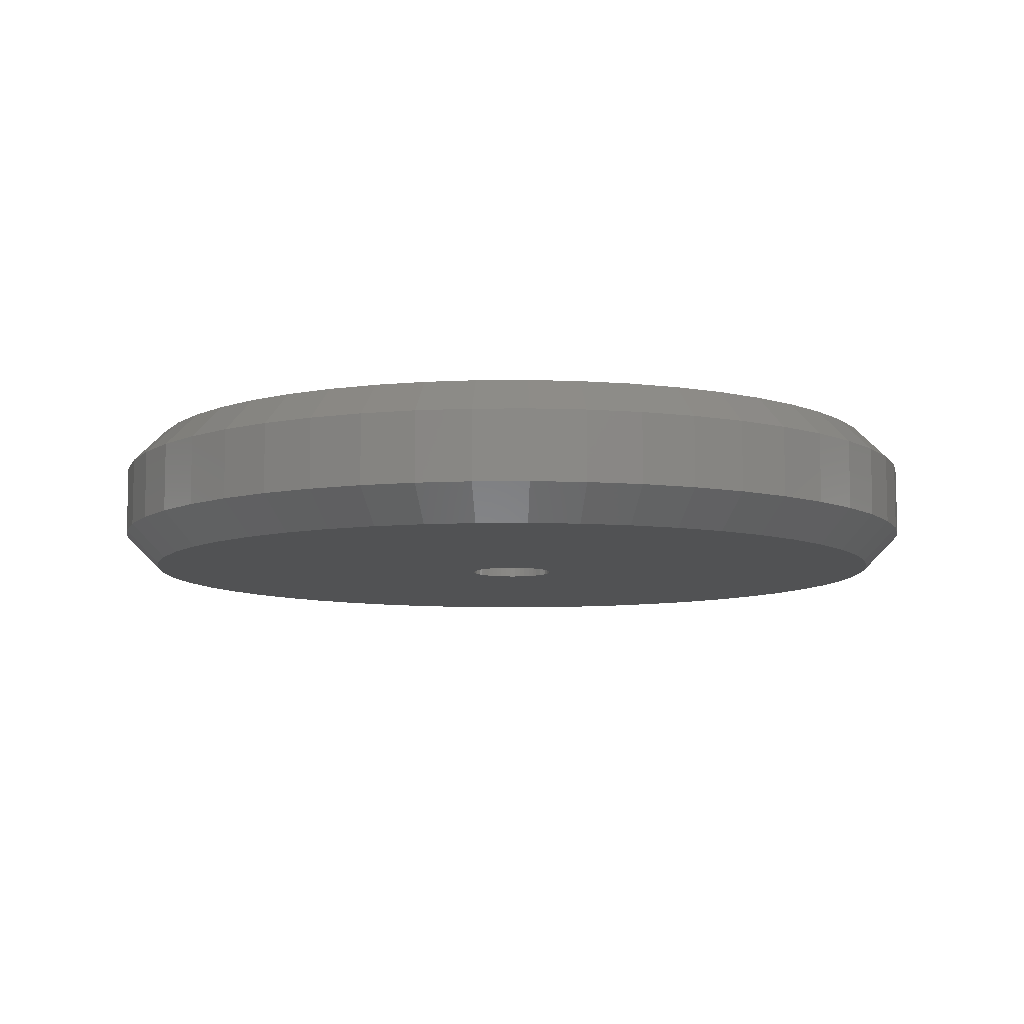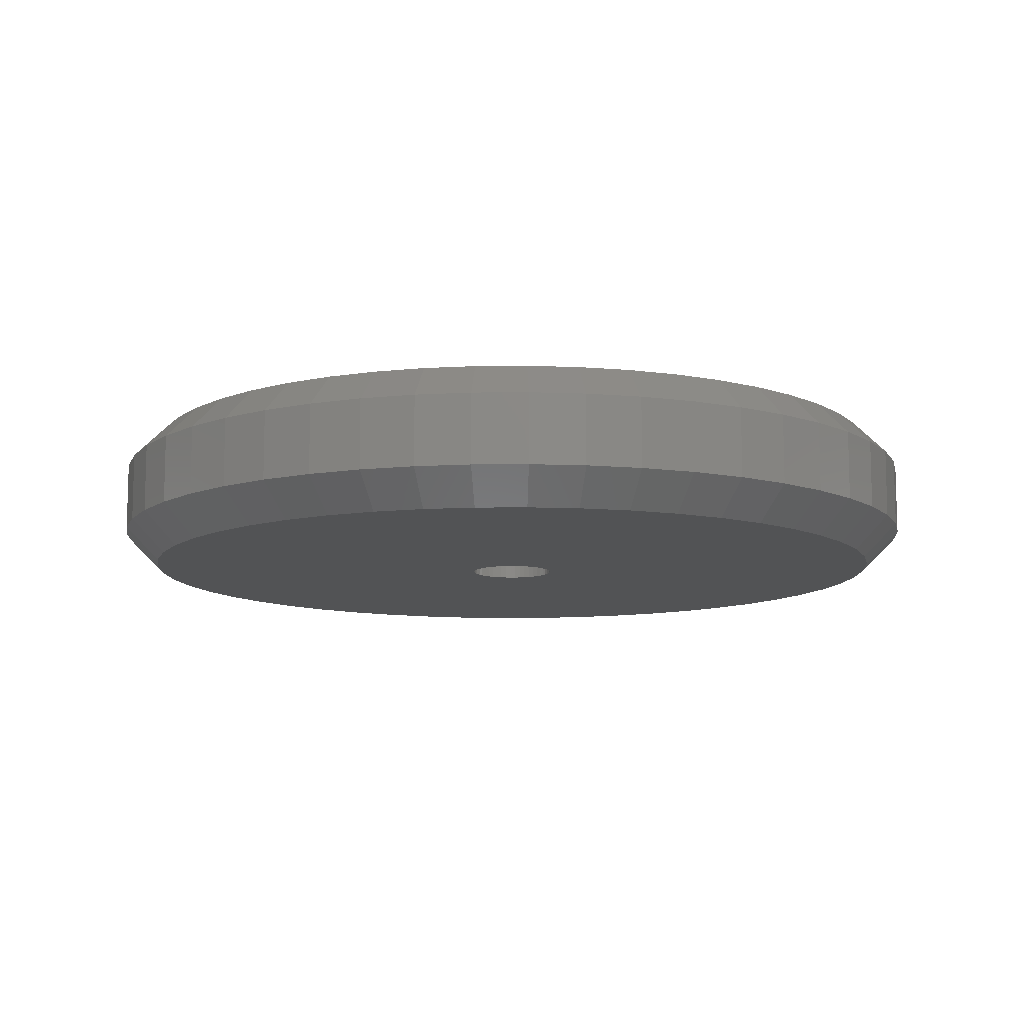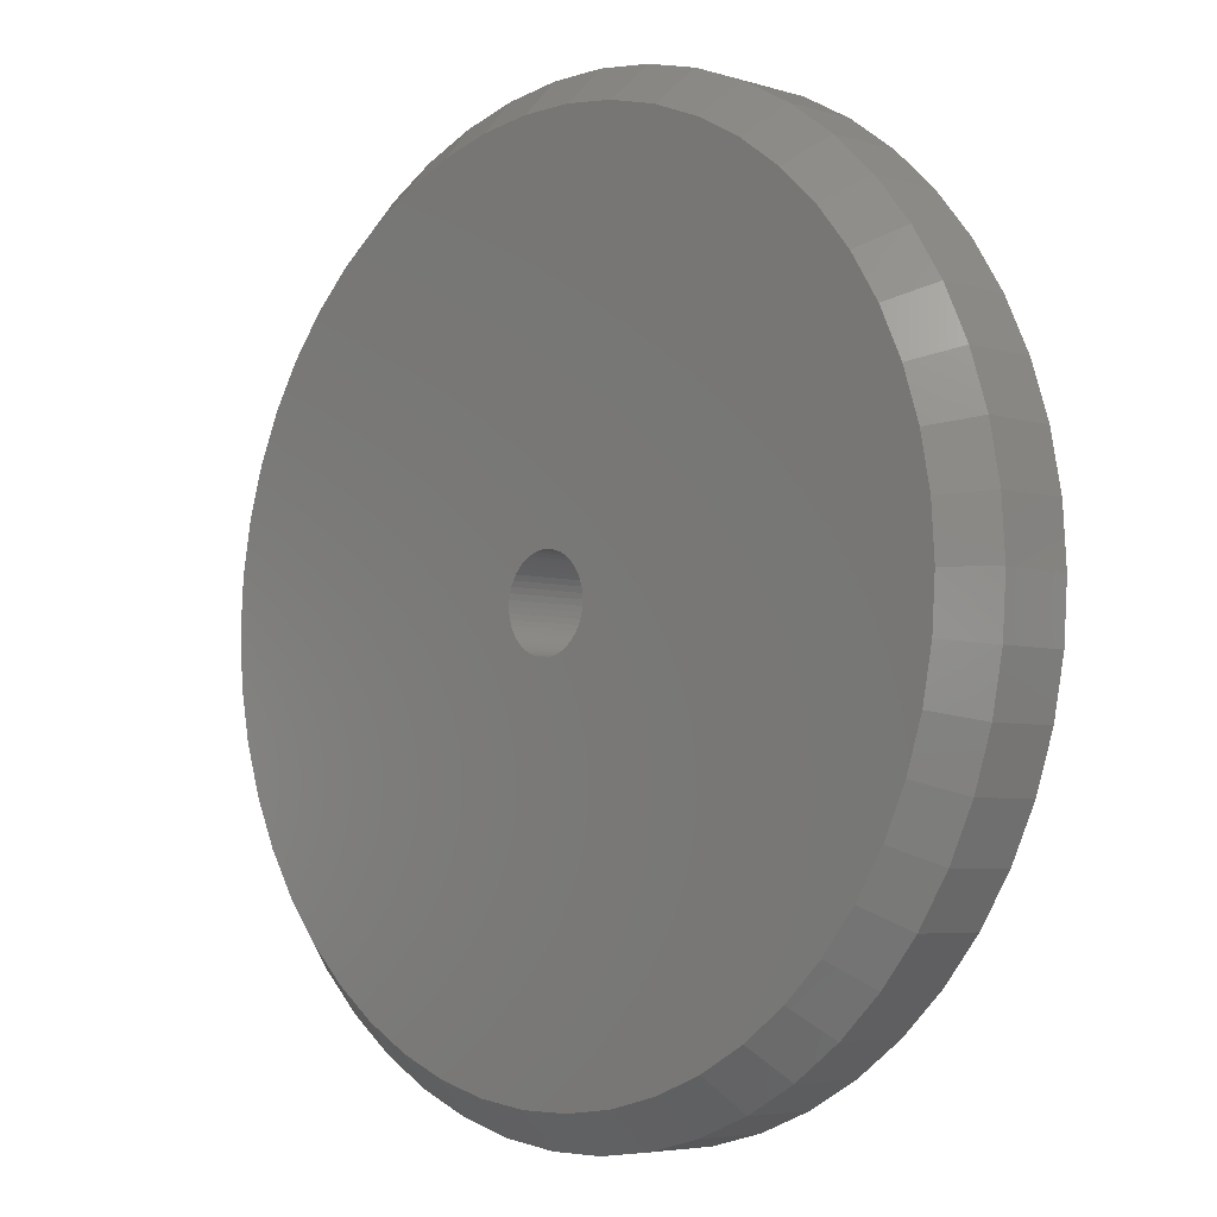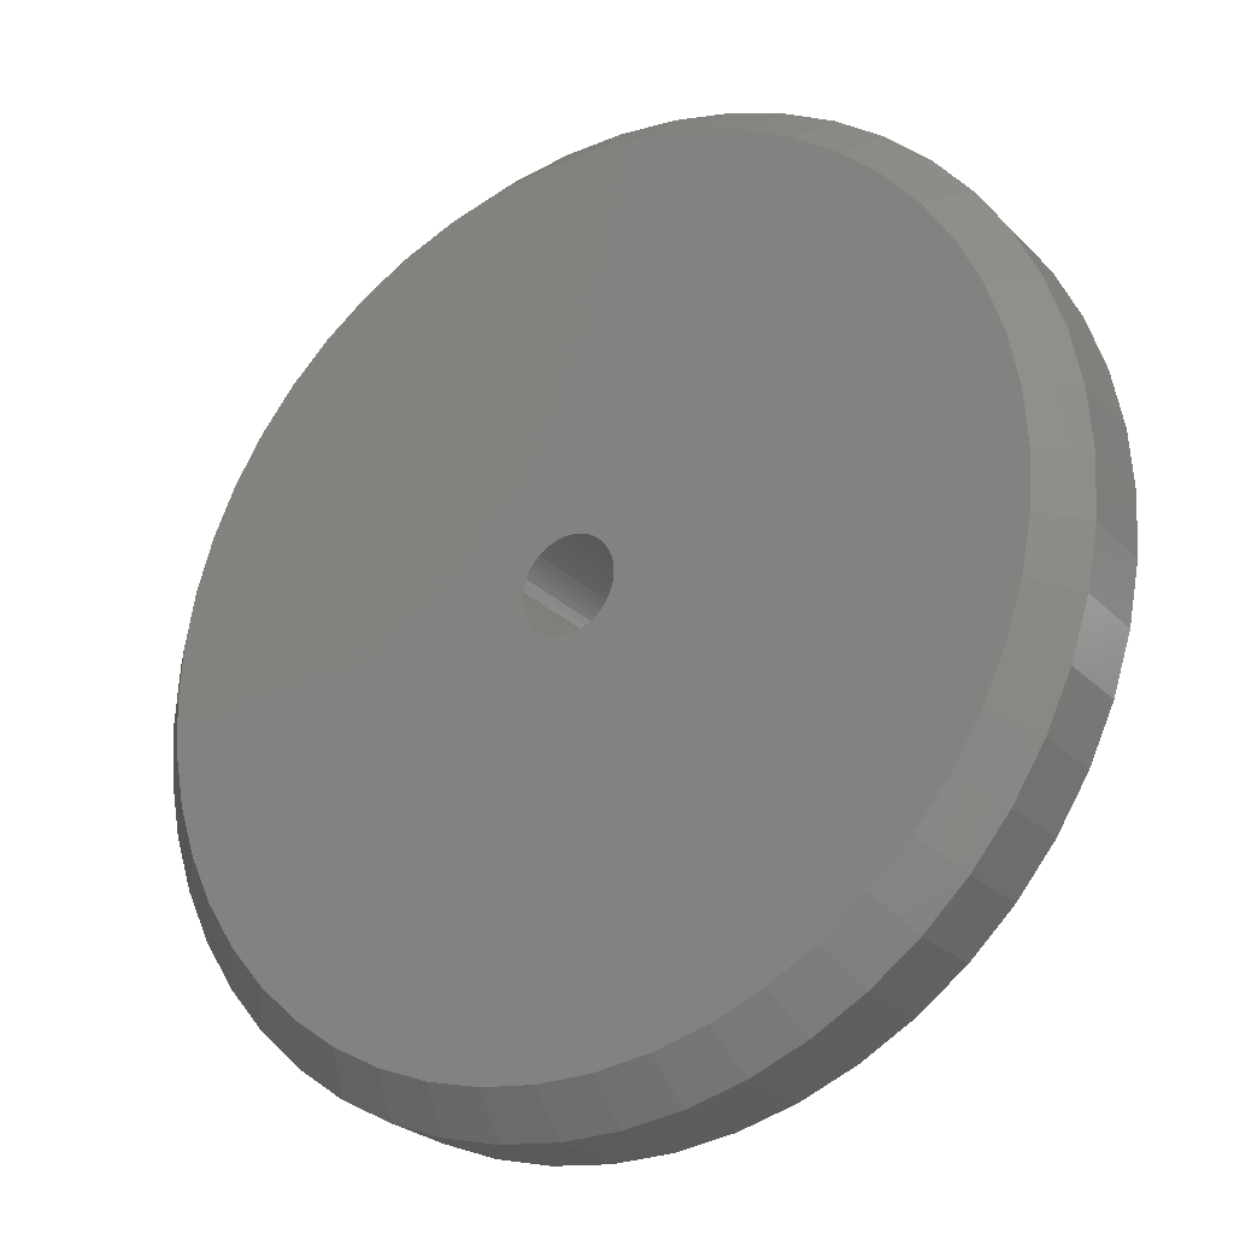
<metadata>
{"format":"stl","ext":"stl","renderer":"f3d","projection":"perspective","resolution":1024,"background":"white","views":[{"elev":-8.4,"azim":30.2,"up":"+Z"},{"elev":-10.5,"azim":-5.7,"up":"+Z"},{"elev":-5.0,"azim":-133.9,"up":"+Y"},{"elev":-25.9,"azim":-146.5,"up":"+Y"}]}
</metadata>
<code>
# stl→obj: 300 verts, 600 faces
v -1.242 0 2
v -1.232 0.1557 -2
v -1.232 0.1557 2
v -1.242 0 -2
v -1.203 0.3089 -2
v -1.203 0.3089 2
v -0.9055 0.8503 -2
v -0.7918 0.9571 2
v -0.9055 0.8503 2
v -0.7918 0.9571 -2
v 0.2328 -1.22 -2
v 0.078 -1.24 2
v 0.2328 -1.22 2
v 0.078 -1.24 -2
v -0.078 -1.24 2
v -0.078 -1.24 -2
v -1.155 -0.4573 2
v -1.203 -0.3089 -2
v -1.203 -0.3089 2
v -1.155 -0.4573 -2
v -1.232 -0.1557 2
v -1.232 -0.1557 -2
v -1.155 0.4573 2
v -1.089 0.5984 -2
v -1.089 0.5984 2
v -1.155 0.4573 -2
v -0.2328 1.22 -2
v -0.078 1.24 2
v -0.2328 1.22 2
v -0.078 1.24 -2
v -0.6656 1.049 2
v -0.6656 1.049 -2
v 1.232 -0.1557 -2
v 1.242 0 2
v 1.242 0 -2
v 1.232 -0.1557 2
v 0.3839 -1.181 -2
v 0.3839 -1.181 2
v 1.005 0.7301 -2
v 0.9055 0.8503 2
v 0.9055 0.8503 -2
v 1.005 0.7301 2
v -1.089 -0.5984 2
v -1.089 -0.5984 -2
v -0.2328 -1.22 -2
v -0.3839 -1.181 2
v -0.2328 -1.22 2
v -0.3839 -1.181 -2
v 0.078 1.24 2
v 0.078 1.24 -2
v 0.2328 1.22 2
v 0.2328 1.22 -2
v -0.5289 1.124 -2
v -0.3839 1.181 2
v -0.5289 1.124 2
v -0.3839 1.181 -2
v 0.9055 -0.8503 -2
v 1.005 -0.7301 2
v 1.005 -0.7301 -2
v 0.9055 -0.8503 2
v 0.7918 -0.9571 2
v 0.7918 -0.9571 -2
v 1.089 0.5984 -2
v 1.089 0.5984 2
v 1.232 0.1557 2
v 1.232 0.1557 -2
v 0.7918 0.9571 -2
v 0.7918 0.9571 2
v 0.3839 1.181 -2
v 0.5289 1.124 2
v 0.3839 1.181 2
v 0.5289 1.124 -2
v -0.9055 -0.8503 2
v -1.005 -0.7301 -2
v -1.005 -0.7301 2
v -0.9055 -0.8503 -2
v -0.5289 -1.124 2
v -0.5289 -1.124 -2
v -0.6656 -1.049 -2
v -0.7918 -0.9571 2
v -0.6656 -1.049 2
v -0.7918 -0.9571 -2
v -1.005 0.7301 -2
v -1.005 0.7301 2
v 1.089 -0.5984 2
v 1.089 -0.5984 -2
v 1.155 -0.4573 -2
v 1.203 -0.3089 2
v 1.203 -0.3089 -2
v 1.155 -0.4573 2
v 0.6656 -1.049 -2
v 0.5289 -1.124 2
v 0.6656 -1.049 2
v 0.5289 -1.124 -2
v 1.155 0.4573 -2
v 1.155 0.4573 2
v 1.203 0.3089 -2
v 1.203 0.3089 2
v 0.6656 1.049 -2
v 0.6656 1.049 2
v -10.11 7.347 -1
v -9.112 8.557 1
v -9.112 8.557 -1
v -10.11 7.347 1
v -11.41 1.441 -2
v -12.5 0 -1
v -12.4 1.567 -1
v -11.5 0 -2
v 12.11 3.109 -1
v 10.69 4.233 -2
v 11.62 4.602 -1
v -12.4 1.567 1
v -12.5 0 1
v 0.7849 -12.48 -1
v 0.7221 -11.48 -2
v 2.342 -12.28 -1
v 11.14 2.86 -2
v 11.5 0 -2
v 11.41 -1.441 -2
v 11.14 -2.86 -2
v 11.41 1.441 -2
v 10.69 -4.233 -2
v 10.08 -5.54 -2
v 9.304 -6.76 -2
v 8.383 -7.872 -2
v 7.33 -8.861 -2
v 6.162 -9.71 -2
v 10.08 5.54 -2
v 4.896 -10.41 -2
v 3.554 -10.94 -2
v 9.304 6.76 -2
v 2.155 -11.3 -2
v 8.383 7.872 -2
v -0.7221 -11.48 -2
v -2.155 -11.3 -2
v -3.554 -10.94 -2
v -4.896 -10.41 -2
v -6.162 -9.71 -2
v -7.33 -8.861 -2
v -8.383 -7.872 -2
v 7.33 8.861 -2
v 6.162 9.71 -2
v 4.896 10.41 -2
v 3.554 10.94 -2
v 2.155 11.3 -2
v 0.7221 11.48 -2
v -0.7221 11.48 -2
v -2.155 11.3 -2
v -3.554 10.94 -2
v -4.896 10.41 -2
v -6.162 9.71 -2
v -7.33 8.861 -2
v -8.383 7.872 -2
v -9.304 6.76 -2
v -10.08 5.54 -2
v -10.69 4.233 -2
v -11.14 2.86 -2
v -9.304 -6.76 -2
v -10.08 -5.54 -2
v -10.69 -4.233 -2
v -11.14 -2.86 -2
v -11.41 -1.441 -2
v -12.11 3.109 -1
v -11.5 0 2
v -11.41 -1.441 2
v -12.4 -1.567 -1
v -12.4 -1.567 1
v 9.112 8.557 -1
v 7.968 9.631 1
v 9.112 8.557 1
v 7.968 9.631 -1
v 2.342 12.28 1
v 2.155 11.3 2
v 3.554 10.94 2
v -10.08 -5.54 2
v -10.95 -6.022 1
v -10.11 -7.347 1
v -3.863 -11.89 -1
v -11.62 4.602 1
v -11.62 4.602 -1
v -12.11 3.109 1
v -10.95 6.022 1
v -10.08 5.54 2
v -11.14 2.86 2
v -11.41 1.441 2
v -12.11 -3.109 1
v 3.554 -10.94 2
v 2.155 -11.3 2
v 2.342 -12.28 1
v 3.863 -11.89 1
v 3.863 -11.89 -1
v -3.863 11.89 -1
v -2.342 12.28 -1
v -10.69 4.233 2
v 12.5 0 -1
v 12.4 1.567 -1
v 10.11 -7.347 1
v 8.383 -7.872 2
v 9.112 -8.557 1
v 11.62 -4.602 1
v 12.11 -3.109 -1
v 12.11 -3.109 1
v 11.62 -4.602 -1
v 2.342 12.28 -1
v 0.7849 -12.48 1
v -7.968 -9.631 -1
v -6.698 -10.55 1
v -7.968 -9.631 1
v -6.698 -10.55 -1
v -6.162 -9.71 2
v -7.33 -8.861 2
v -5.322 -11.31 1
v -11.62 -4.602 -1
v -11.62 -4.602 1
v -9.304 -6.76 2
v -0.7849 12.48 1
v -2.342 12.28 1
v -0.7221 11.48 2
v 12.5 0 1
v 11.41 1.441 2
v 11.5 0 2
v -3.554 10.94 2
v -2.155 11.3 2
v -3.863 11.89 1
v -7.968 9.631 -1
v 11.14 2.86 2
v 11.41 -1.441 2
v 10.69 4.233 2
v 10.08 5.54 2
v 11.14 -2.86 2
v 9.304 6.76 2
v 8.383 7.872 2
v 10.69 -4.233 2
v 7.33 8.861 2
v 6.162 9.71 2
v 10.08 -5.54 2
v 4.896 10.41 2
v 9.304 -6.76 2
v 0.7221 11.48 2
v -4.896 10.41 2
v -6.162 9.71 2
v -7.33 8.861 2
v -8.383 7.872 2
v 7.33 -8.861 2
v 6.162 -9.71 2
v 4.896 -10.41 2
v 0.7221 -11.48 2
v -0.7221 -11.48 2
v -2.155 -11.3 2
v -3.554 -10.94 2
v -4.896 -10.41 2
v -8.383 -7.872 2
v -10.69 -4.233 2
v -11.14 -2.86 2
v -9.304 6.76 2
v 9.112 -8.557 -1
v 7.968 -9.631 -1
v 10.95 -6.022 1
v 10.95 -6.022 -1
v -2.342 -12.28 -1
v -0.7849 -12.48 -1
v -0.7849 -12.48 1
v -2.342 -12.28 1
v -5.322 -11.31 -1
v -3.863 -11.89 1
v -12.11 -3.109 -1
v -9.112 -8.557 -1
v -10.11 -7.347 -1
v -9.112 -8.557 1
v -10.95 -6.022 -1
v 10.11 7.347 -1
v 10.11 -7.347 -1
v -7.968 9.631 1
v -10.95 6.022 -1
v 3.863 11.89 -1
v 3.863 11.89 1
v 5.322 11.31 -1
v 10.11 7.347 1
v -5.322 11.31 1
v -6.698 10.55 1
v 5.322 -11.31 1
v 5.322 -11.31 -1
v -0.7849 12.48 -1
v 12.4 -1.567 -1
v 0.7849 12.48 -1
v 0.7849 12.48 1
v -6.698 10.55 -1
v -5.322 11.31 -1
v 12.4 -1.567 1
v 6.698 -10.55 -1
v 7.968 -9.631 1
v 6.698 -10.55 1
v 12.11 3.109 1
v 11.62 4.602 1
v 10.95 6.022 1
v 10.95 6.022 -1
v 12.4 1.567 1
v 5.322 11.31 1
v 6.698 10.55 -1
v 6.698 10.55 1
f 1 2 3
f 2 1 4
f 3 5 6
f 5 3 2
f 7 8 9
f 8 7 10
f 11 12 13
f 12 11 14
f 14 15 12
f 15 14 16
f 17 18 19
f 18 17 20
f 21 4 1
f 4 21 22
f 23 24 25
f 24 23 26
f 27 28 29
f 28 27 30
f 10 31 8
f 31 10 32
f 33 34 35
f 34 33 36
f 37 13 38
f 13 37 11
f 39 40 41
f 40 39 42
f 43 20 17
f 20 43 44
f 45 46 47
f 46 45 48
f 16 47 15
f 47 16 45
f 6 26 23
f 26 6 5
f 30 49 28
f 49 30 50
f 50 51 49
f 51 50 52
f 53 54 55
f 54 53 56
f 56 29 54
f 29 56 27
f 32 55 31
f 55 32 53
f 57 58 59
f 58 57 60
f 57 61 60
f 61 57 62
f 63 42 39
f 42 63 64
f 35 65 66
f 65 35 34
f 67 40 68
f 40 67 41
f 69 70 71
f 70 69 72
f 52 71 51
f 71 52 69
f 19 22 21
f 22 19 18
f 73 74 75
f 74 73 76
f 48 77 46
f 77 48 78
f 79 80 81
f 80 79 82
f 25 83 84
f 83 25 24
f 84 7 9
f 7 84 83
f 59 85 86
f 85 59 58
f 87 88 89
f 88 87 90
f 91 92 93
f 92 91 94
f 95 64 63
f 64 95 96
f 97 96 95
f 96 97 98
f 66 98 97
f 98 66 65
f 99 68 100
f 68 99 67
f 72 100 70
f 100 72 99
f 82 73 80
f 73 82 76
f 75 44 43
f 44 75 74
f 78 81 77
f 81 78 79
f 86 90 87
f 90 86 85
f 89 36 33
f 36 89 88
f 94 38 92
f 38 94 37
f 62 93 61
f 93 62 91
f 101 102 103
f 102 101 104
f 105 106 107
f 108 106 105
f 109 110 111
f 106 112 107
f 112 106 113
f 114 115 116
f 117 110 109
f 35 118 119
f 33 119 120
f 118 35 121
f 89 120 122
f 66 121 35
f 87 122 123
f 121 66 117
f 86 123 124
f 97 117 66
f 59 124 125
f 117 97 110
f 57 125 126
f 95 110 97
f 62 126 127
f 110 95 128
f 91 127 129
f 63 128 95
f 94 129 130
f 128 63 131
f 37 130 132
f 39 131 63
f 131 39 133
f 119 33 35
f 120 89 33
f 122 87 89
f 123 86 87
f 124 59 86
f 125 57 59
f 126 62 57
f 11 132 115
f 127 91 62
f 129 94 91
f 130 37 94
f 132 11 37
f 115 14 11
f 115 16 14
f 134 16 115
f 16 134 45
f 135 45 134
f 45 135 48
f 136 48 135
f 48 136 78
f 137 78 136
f 78 137 79
f 138 79 137
f 79 138 82
f 139 82 138
f 82 139 76
f 140 76 139
f 76 140 74
f 41 133 39
f 133 41 141
f 67 141 41
f 141 67 142
f 99 142 67
f 142 99 143
f 72 143 99
f 143 72 144
f 69 144 72
f 144 69 145
f 52 145 69
f 145 52 146
f 50 146 52
f 30 146 50
f 147 30 27
f 148 27 56
f 149 56 53
f 150 53 32
f 30 147 146
f 151 32 10
f 152 10 7
f 153 7 83
f 154 83 24
f 155 24 26
f 156 26 5
f 157 5 2
f 105 2 4
f 158 74 140
f 27 148 147
f 74 158 44
f 56 149 148
f 159 44 158
f 53 150 149
f 44 159 20
f 32 151 150
f 160 20 159
f 10 152 151
f 20 160 18
f 7 153 152
f 161 18 160
f 83 154 153
f 18 161 22
f 24 155 154
f 162 22 161
f 26 156 155
f 22 162 4
f 5 157 156
f 108 4 162
f 2 105 157
f 4 108 105
f 105 163 157
f 164 113 165
f 166 113 106
f 113 166 167
f 168 169 170
f 169 168 171
f 172 173 174
f 175 176 177
f 178 137 136
f 163 179 180
f 179 163 181
f 156 163 180
f 182 179 183
f 184 181 185
f 165 113 167
f 165 167 186
f 187 188 189
f 116 190 189
f 190 116 191
f 149 192 193
f 183 179 194
f 195 121 196
f 197 198 199
f 200 201 202
f 201 200 203
f 145 146 204
f 114 189 205
f 189 114 116
f 206 207 208
f 207 206 209
f 210 211 207
f 210 207 212
f 107 181 163
f 181 107 112
f 105 107 163
f 157 163 156
f 159 213 160
f 175 214 176
f 206 140 139
f 175 177 215
f 216 217 218
f 219 220 221
f 217 222 223
f 193 224 217
f 224 193 192
f 153 103 225
f 179 181 194
f 34 221 220
f 65 220 226
f 221 34 227
f 98 226 228
f 36 227 34
f 96 228 229
f 227 36 230
f 64 229 231
f 88 230 36
f 42 231 232
f 230 88 233
f 40 232 234
f 90 233 88
f 68 234 235
f 233 90 236
f 100 235 237
f 85 236 90
f 70 237 174
f 236 85 238
f 71 174 173
f 58 238 85
f 238 58 198
f 220 65 34
f 226 98 65
f 228 96 98
f 229 64 96
f 231 42 64
f 232 40 42
f 234 68 40
f 51 173 239
f 235 100 68
f 237 70 100
f 174 71 70
f 173 51 71
f 239 49 51
f 239 28 49
f 218 28 239
f 28 218 29
f 223 29 218
f 29 223 54
f 222 54 223
f 54 222 55
f 240 55 222
f 55 240 31
f 241 31 240
f 31 241 8
f 242 8 241
f 8 242 9
f 243 9 242
f 9 243 84
f 60 198 58
f 198 60 244
f 61 244 60
f 244 61 245
f 93 245 61
f 245 93 246
f 92 246 93
f 246 92 187
f 38 187 92
f 187 38 188
f 13 188 38
f 188 13 247
f 12 247 13
f 15 247 12
f 248 15 47
f 249 47 46
f 250 46 77
f 251 77 81
f 15 248 247
f 210 81 80
f 211 80 73
f 252 73 75
f 215 75 43
f 175 43 17
f 253 17 19
f 254 19 21
f 165 21 1
f 255 84 243
f 47 249 248
f 84 255 25
f 46 250 249
f 183 25 255
f 77 251 250
f 25 183 23
f 81 210 251
f 194 23 183
f 80 211 210
f 23 194 6
f 73 252 211
f 184 6 194
f 75 215 252
f 6 184 3
f 43 175 215
f 185 3 184
f 17 253 175
f 3 185 1
f 19 254 253
f 164 1 185
f 21 165 254
f 1 164 165
f 256 257 125
f 257 126 125
f 258 203 200
f 203 258 259
f 118 121 195
f 260 178 136
f 261 205 262
f 205 261 114
f 260 262 263
f 262 260 261
f 264 265 212
f 265 264 178
f 251 210 212
f 181 112 185
f 213 186 266
f 186 213 214
f 253 214 175
f 213 266 160
f 267 177 268
f 177 267 269
f 268 176 270
f 176 268 177
f 166 106 162
f 160 266 161
f 172 239 173
f 131 133 271
f 197 259 258
f 259 197 272
f 148 193 147
f 225 102 273
f 102 225 103
f 180 182 274
f 182 180 179
f 104 182 183
f 273 102 243
f 112 113 185
f 185 113 164
f 191 116 130
f 169 234 232
f 275 172 276
f 172 275 204
f 142 143 277
f 278 168 170
f 168 278 271
f 261 260 134
f 134 114 261
f 114 134 115
f 260 136 135
f 178 264 137
f 189 247 205
f 188 247 189
f 178 263 265
f 263 178 260
f 211 208 207
f 251 212 265
f 249 250 263
f 165 186 254
f 270 213 159
f 267 208 269
f 208 267 206
f 252 177 269
f 266 166 162
f 162 106 108
f 270 214 213
f 214 270 176
f 266 167 166
f 167 266 186
f 254 186 253
f 253 186 214
f 279 241 240
f 280 242 241
f 218 217 223
f 245 246 281
f 199 272 197
f 272 199 256
f 282 129 127
f 148 149 193
f 283 217 216
f 217 283 193
f 153 101 103
f 155 180 274
f 274 104 101
f 104 274 182
f 273 243 242
f 194 181 184
f 191 281 190
f 281 191 282
f 203 122 201
f 196 121 109
f 284 119 195
f 233 236 200
f 276 172 174
f 204 146 285
f 204 286 172
f 286 204 285
f 271 133 168
f 144 204 275
f 134 260 135
f 209 212 207
f 212 209 264
f 264 138 137
f 248 263 262
f 262 247 248
f 247 262 205
f 250 251 265
f 250 265 263
f 140 268 158
f 158 268 159
f 268 270 159
f 252 269 208
f 211 252 208
f 161 266 162
f 286 218 239
f 218 286 216
f 286 239 172
f 285 216 286
f 216 285 283
f 224 279 240
f 280 273 242
f 151 287 288
f 279 280 241
f 187 189 190
f 202 284 289
f 284 202 201
f 290 291 292
f 291 290 257
f 293 111 294
f 111 293 109
f 294 229 228
f 295 271 278
f 271 295 296
f 170 169 232
f 297 220 219
f 150 288 192
f 150 151 288
f 155 274 101
f 155 101 154
f 154 101 153
f 102 104 243
f 257 290 126
f 191 130 129
f 282 191 129
f 116 132 130
f 116 115 132
f 282 292 281
f 292 282 290
f 293 220 297
f 201 119 284
f 227 230 202
f 195 119 118
f 277 276 298
f 276 277 275
f 299 298 300
f 298 299 277
f 171 300 169
f 300 171 299
f 209 206 139
f 249 263 248
f 267 268 140
f 206 267 140
f 215 177 252
f 147 193 283
f 146 283 285
f 283 146 147
f 217 224 222
f 224 240 222
f 287 273 280
f 273 287 225
f 152 153 225
f 259 123 203
f 256 125 272
f 272 123 259
f 272 124 123
f 258 236 197
f 238 198 197
f 257 199 291
f 199 257 256
f 198 291 199
f 297 109 293
f 109 297 196
f 219 196 297
f 196 219 195
f 121 117 109
f 294 296 295
f 296 294 111
f 296 128 271
f 149 150 192
f 288 280 279
f 280 288 287
f 192 279 224
f 279 192 288
f 156 180 155
f 243 104 255
f 255 104 183
f 290 127 126
f 290 282 127
f 289 195 219
f 195 289 284
f 289 227 202
f 201 120 119
f 201 122 120
f 142 277 299
f 133 141 171
f 133 171 168
f 298 276 237
f 264 209 138
f 209 139 138
f 152 225 287
f 151 152 287
f 246 187 190
f 246 190 281
f 272 125 124
f 200 236 258
f 236 238 197
f 244 292 291
f 198 244 291
f 244 245 292
f 245 281 292
f 278 229 295
f 295 229 294
f 278 232 231
f 170 232 278
f 219 227 289
f 221 227 219
f 144 145 204
f 143 144 275
f 143 275 277
f 128 131 271
f 141 142 299
f 141 299 171
f 203 123 122
f 202 233 200
f 230 233 202
f 293 226 220
f 293 228 226
f 294 228 293
f 169 300 234
f 276 174 237
f 278 231 229
f 111 128 296
f 110 128 111
f 298 237 235
f 300 235 234
f 300 298 235

</code>
